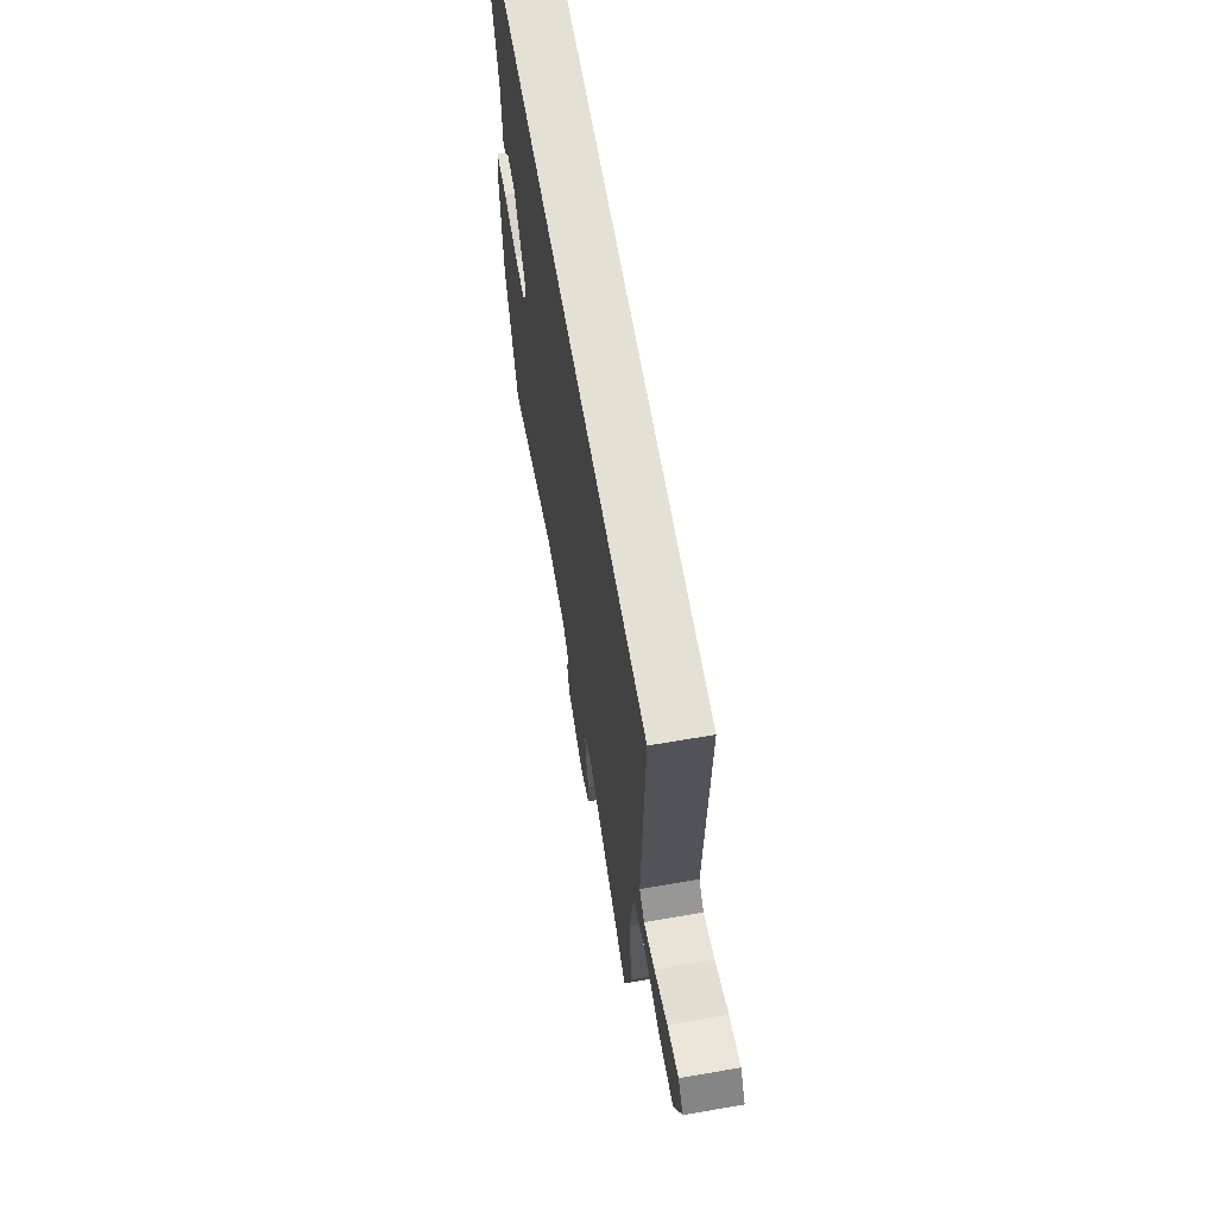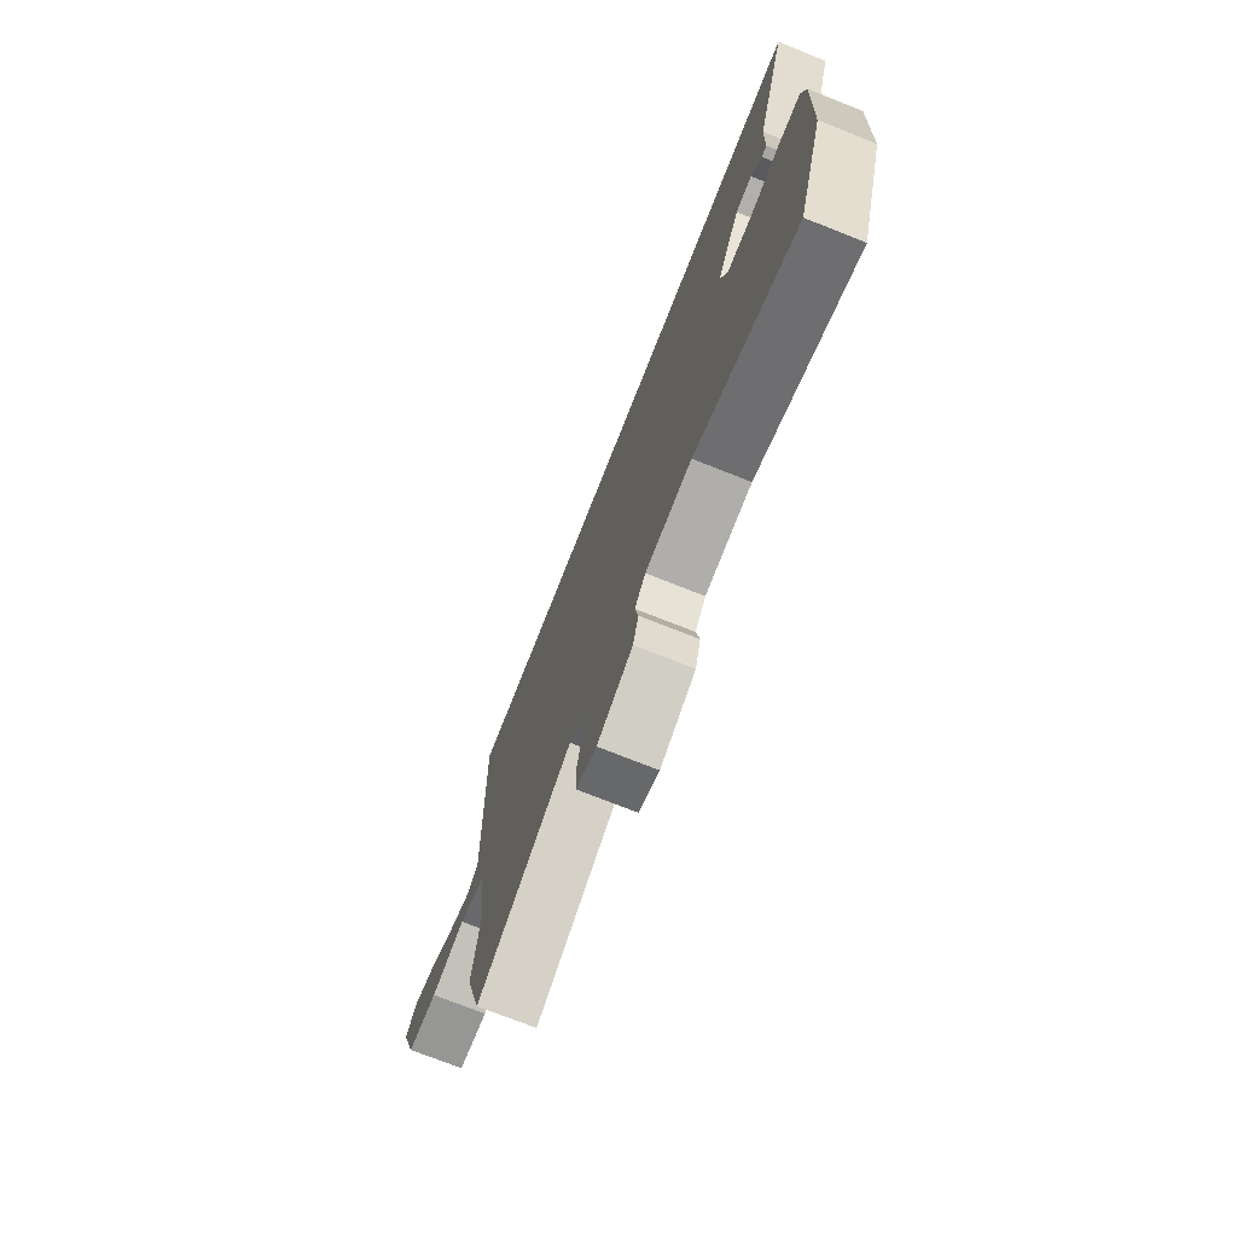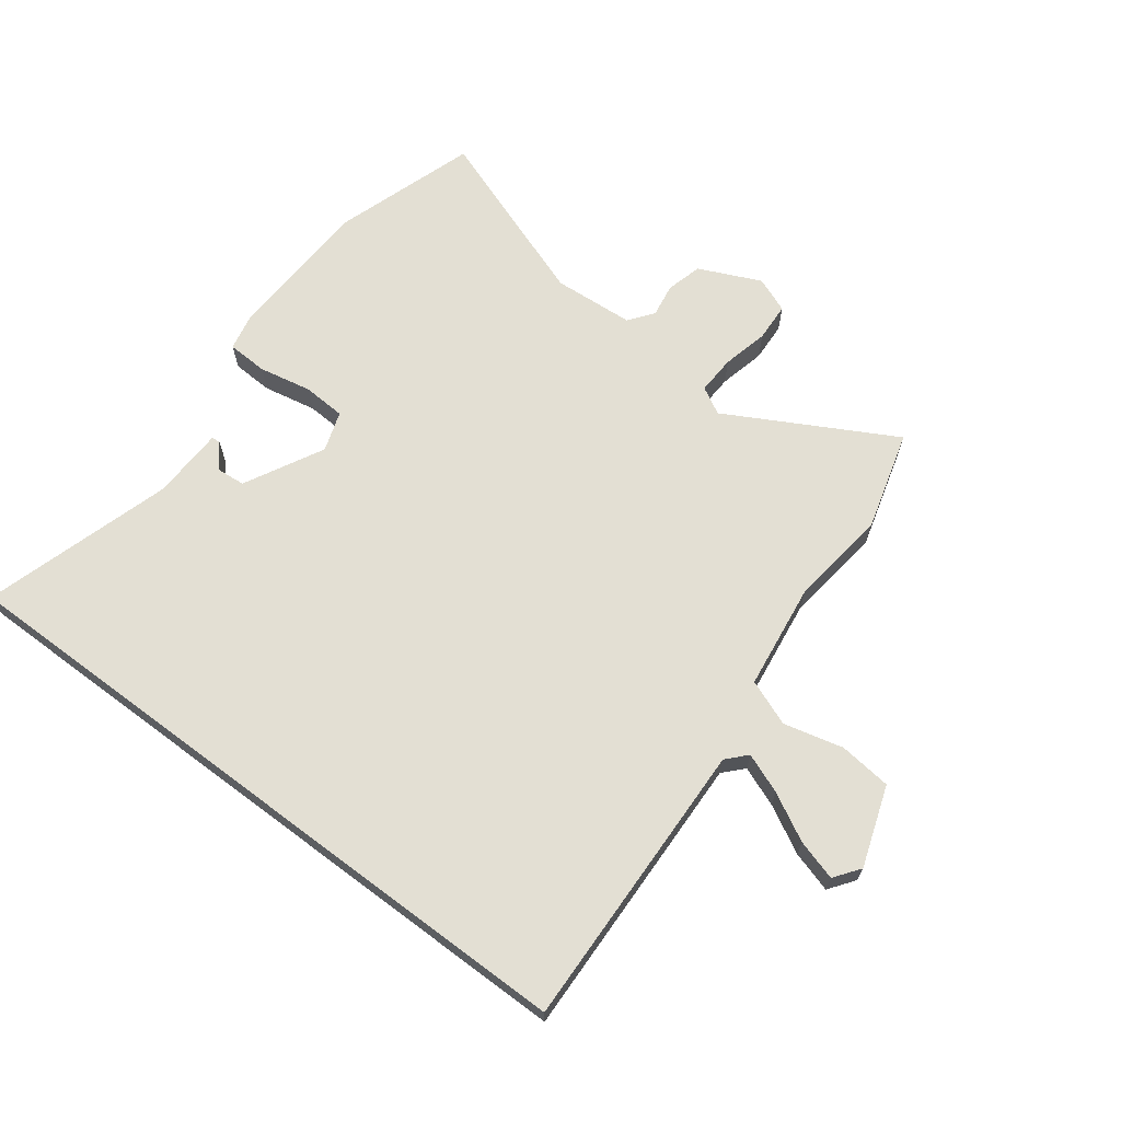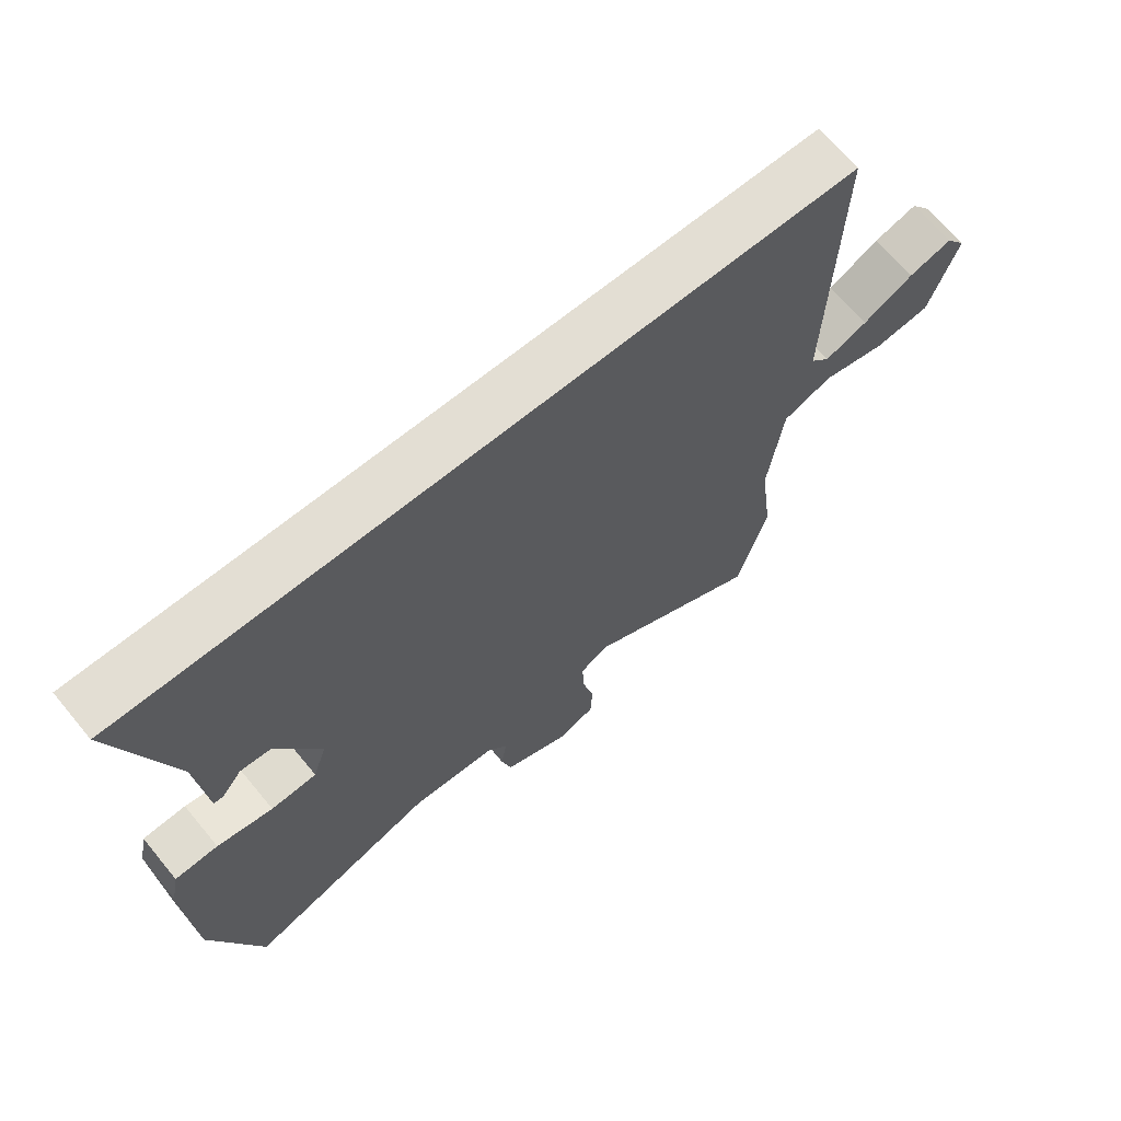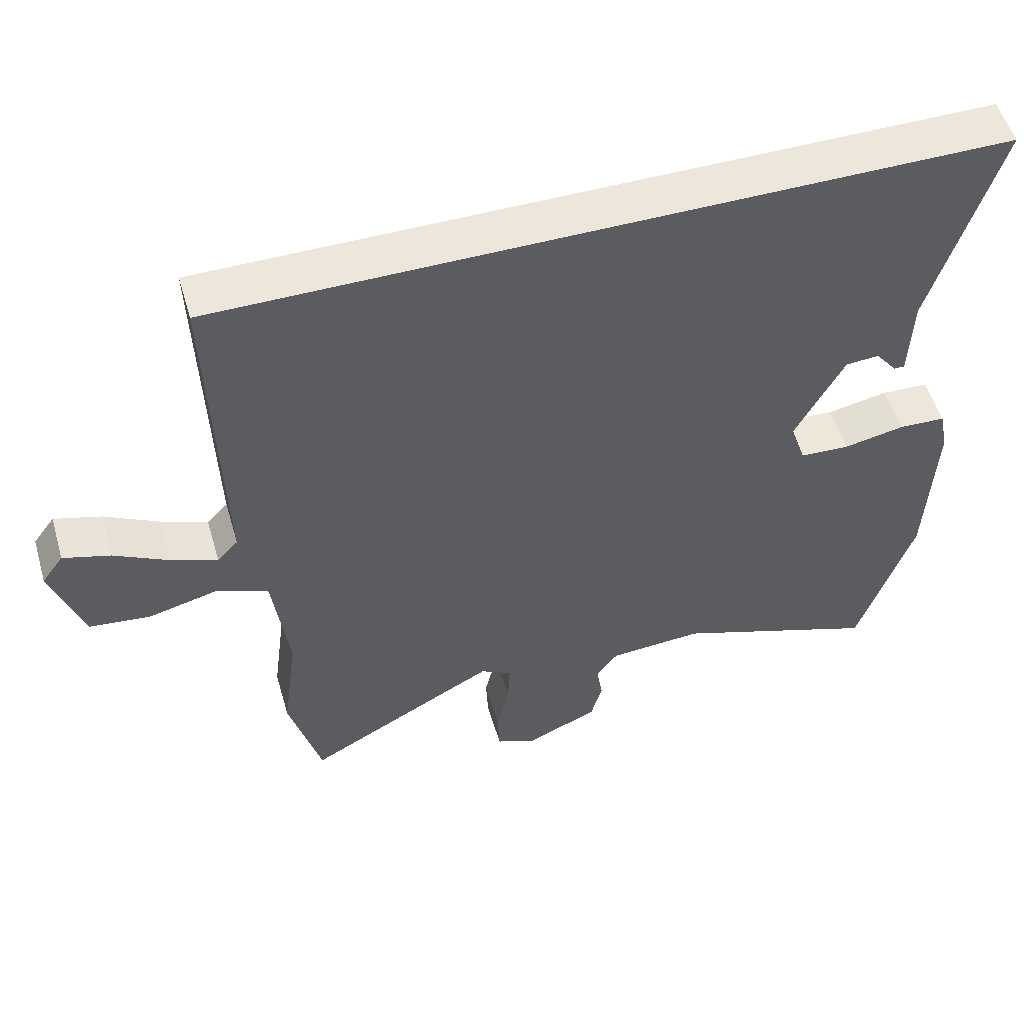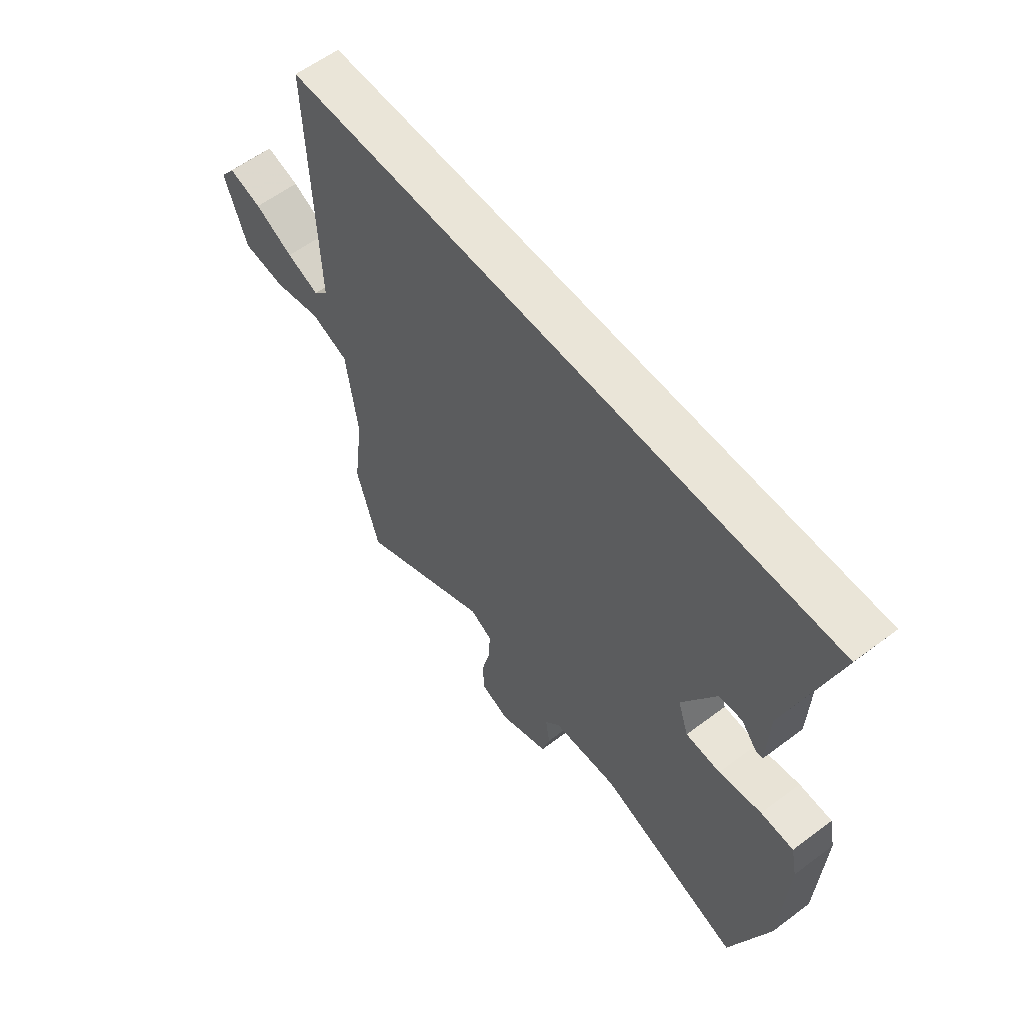
<metadata>
{"format":"obj","ext":"obj","renderer":"f3d","projection":"perspective","resolution":1024,"background":"white","views":[{"elev":65.6,"azim":80.2,"up":"+Z"},{"elev":-74.1,"azim":-111.6,"up":"+Z"},{"elev":66.9,"azim":36.8,"up":"+Y"},{"elev":67.3,"azim":-39.7,"up":"+Z"},{"elev":53.4,"azim":163.7,"up":"+Z"},{"elev":59.3,"azim":-127.7,"up":"+Z"}]}
</metadata>
<code>
v 0.513 0.07 -0.454
v 0.467 0.07 -0.62
v 0.194 0.07 -0.472
v 0.149 0.07 -0.497
v 0.152 0.07 -0.561
v 0.17 0.07 -0.637
v 0.167 0.07 -0.701
v 0.108 0.07 -0.725
v 0.006 0.07 -0.679
v -0.01 0.07 -0.62
v -0.001 0.07 -0.564
v -0.032 0.07 -0.524
v -0.166 0.07 -0.515
v -0.46 0.07 -0.622
v -0.538 0.07 -0.387
v -0.549 0.07 -0.146
v -0.536 0.07 -0.083
v -0.469 0.07 -0.08
v -0.382 0.07 -0.097
v -0.311 0.07 -0.093
v -0.289 0.07 -0.027
v -0.358 0.07 0.103
v -0.406 0.07 0.107
v -0.437 0.07 0.068
v -0.452 0.07 0.068
v -0.456 0.07 0.188
v -0.551 0.07 0.5
v 0.563 0.07 0.5
v 0.549 0.07 0.018
v 0.579 0.07 -0.014
v 0.645 0.07 0.012
v 0.723 0.07 0.054
v 0.79 0.07 0.074
v 0.821 0.07 0.032
v 0.776 0.07 -0.101
v 0.689 0.07 -0.111
v 0.591 0.07 -0.087
v 0.515 0.07 -0.117
v 0.492 0.07 -0.292
v 0.513 0 -0.454
v 0.467 0 -0.62
v 0.194 0 -0.472
v 0.149 0 -0.497
v 0.152 0 -0.561
v 0.17 0 -0.637
v 0.167 0 -0.701
v 0.108 0 -0.725
v 0.006 0 -0.679
v -0.01 0 -0.62
v -0.001 0 -0.564
v -0.032 0 -0.524
v -0.166 0 -0.515
v -0.46 0 -0.622
v -0.538 0 -0.387
v -0.549 0 -0.146
v -0.536 0 -0.083
v -0.469 0 -0.08
v -0.382 0 -0.097
v -0.311 0 -0.093
v -0.289 0 -0.027
v -0.358 0 0.103
v -0.406 0 0.107
v -0.437 0 0.068
v -0.452 0 0.068
v -0.456 0 0.188
v -0.551 0 0.5
v 0.563 0 0.5
v 0.549 0 0.018
v 0.579 0 -0.014
v 0.645 0 0.012
v 0.723 0 0.054
v 0.79 0 0.074
v 0.821 0 0.032
v 0.776 0 -0.101
v 0.689 0 -0.111
v 0.591 0 -0.087
v 0.515 0 -0.117
v 0.492 0 -0.292
f 35 36 37
f 34 35 37
f 33 34 37
f 32 33 37
f 31 32 37
f 30 31 37 38
f 29 30 38
f 28 29 38
f 27 28 38
f 26 27 38
f 23 24 25 26
f 22 23 26
f 22 26 38 39
f 17 18 19
f 16 17 19
f 15 16 19
f 14 15 19
f 13 14 19
f 12 13 19 20
f 11 12 20 21
f 9 10 11
f 8 9 11
f 7 8 11
f 6 7 11
f 5 6 11
f 11 21 22
f 5 11 22
f 4 5 22
f 1 2 3
f 39 1 3
f 3 4 22 39
f 76 75 74
f 76 74 73
f 76 73 72
f 76 72 71
f 76 71 70
f 77 76 70 69
f 77 69 68
f 77 68 67
f 77 67 66
f 77 66 65
f 65 64 63 62
f 65 62 61
f 78 77 65 61
f 58 57 56
f 58 56 55
f 58 55 54
f 58 54 53
f 58 53 52
f 59 58 52 51
f 60 59 51 50
f 50 49 48
f 50 48 47
f 50 47 46
f 50 46 45
f 50 45 44
f 61 60 50
f 61 50 44
f 61 44 43
f 42 41 40
f 42 40 78
f 78 61 43 42
f 1 40 41 2
f 2 41 42 3
f 3 42 43 4
f 4 43 44 5
f 5 44 45 6
f 6 45 46 7
f 7 46 47 8
f 8 47 48 9
f 9 48 49 10
f 10 49 50 11
f 11 50 51 12
f 12 51 52 13
f 13 52 53 14
f 14 53 54 15
f 15 54 55 16
f 16 55 56 17
f 17 56 57 18
f 18 57 58 19
f 19 58 59 20
f 20 59 60 21
f 21 60 61 22
f 22 61 62 23
f 23 62 63 24
f 24 63 64 25
f 25 64 65 26
f 26 65 66 27
f 27 66 67 28
f 28 67 68 29
f 29 68 69 30
f 30 69 70 31
f 31 70 71 32
f 32 71 72 33
f 33 72 73 34
f 34 73 74 35
f 35 74 75 36
f 36 75 76 37
f 37 76 77 38
f 38 77 78 39
f 39 78 40 1

</code>
